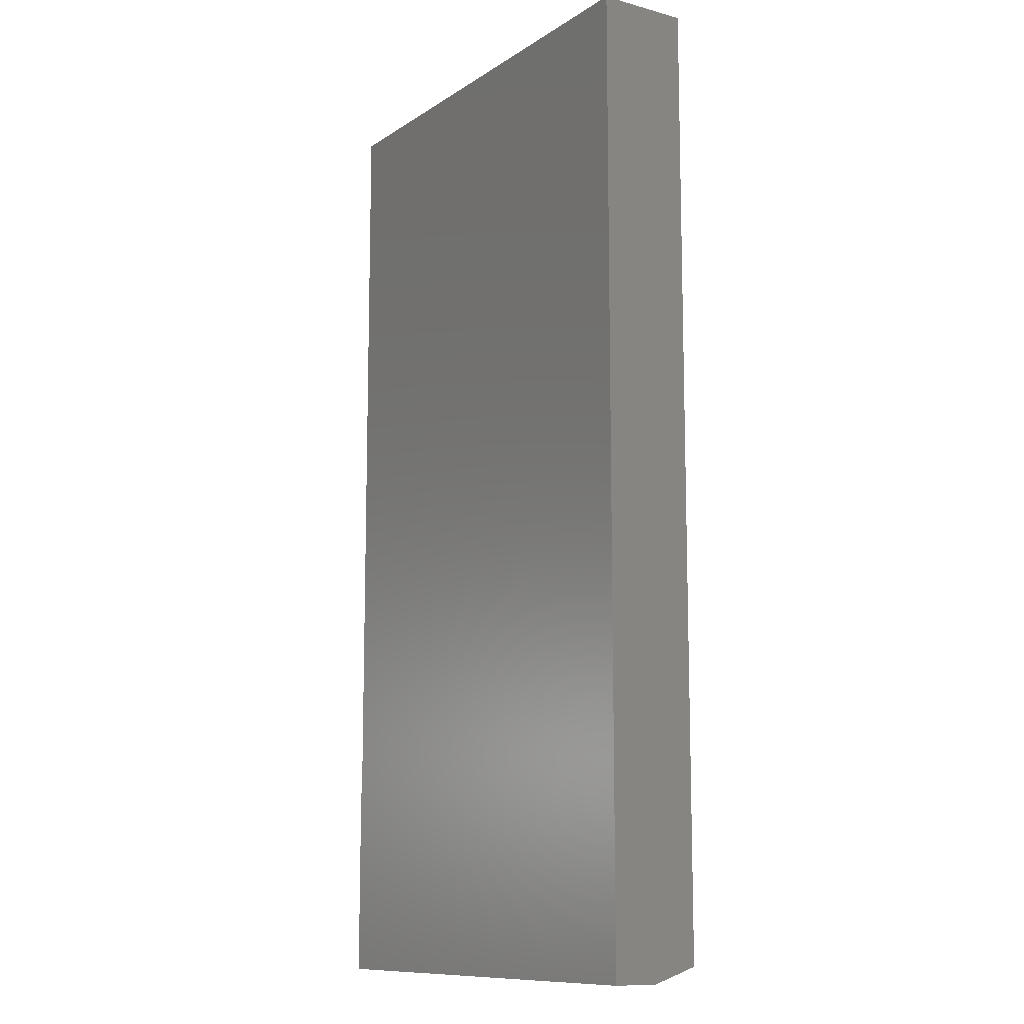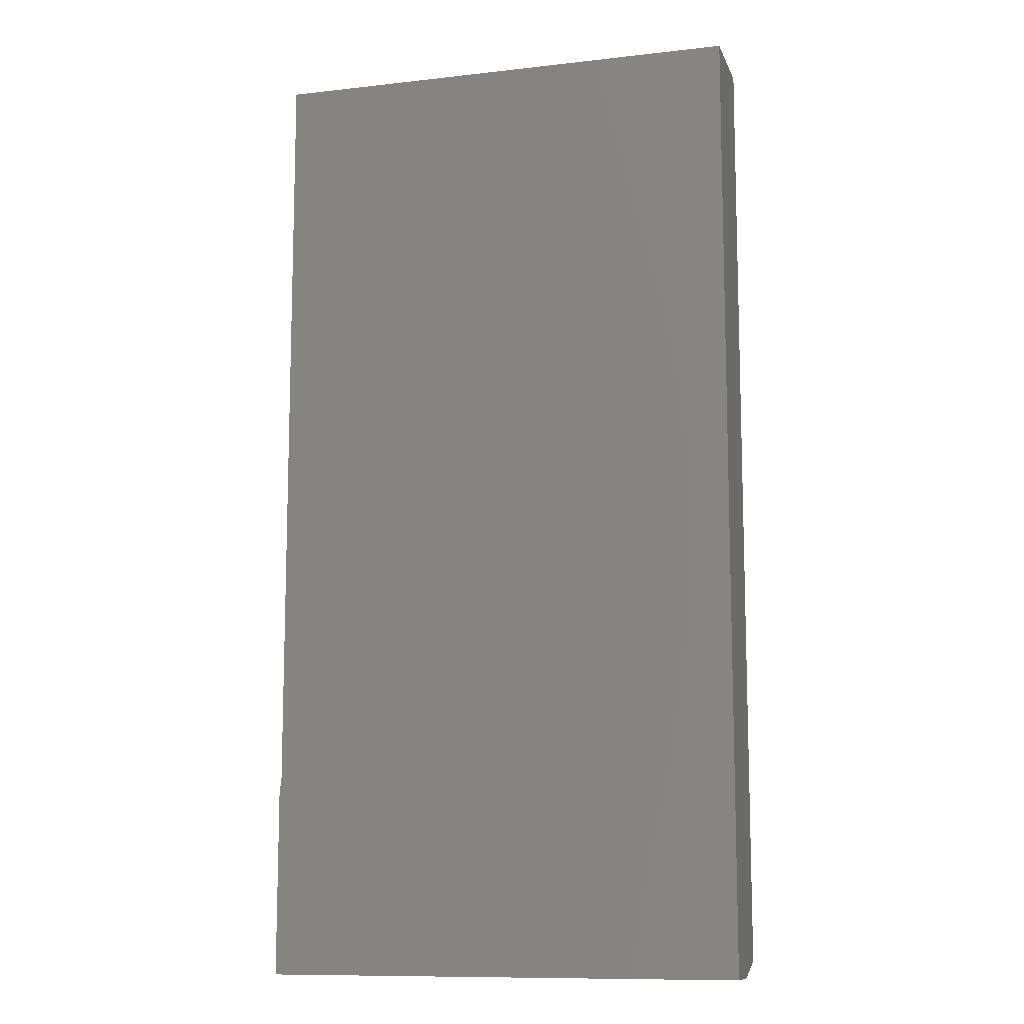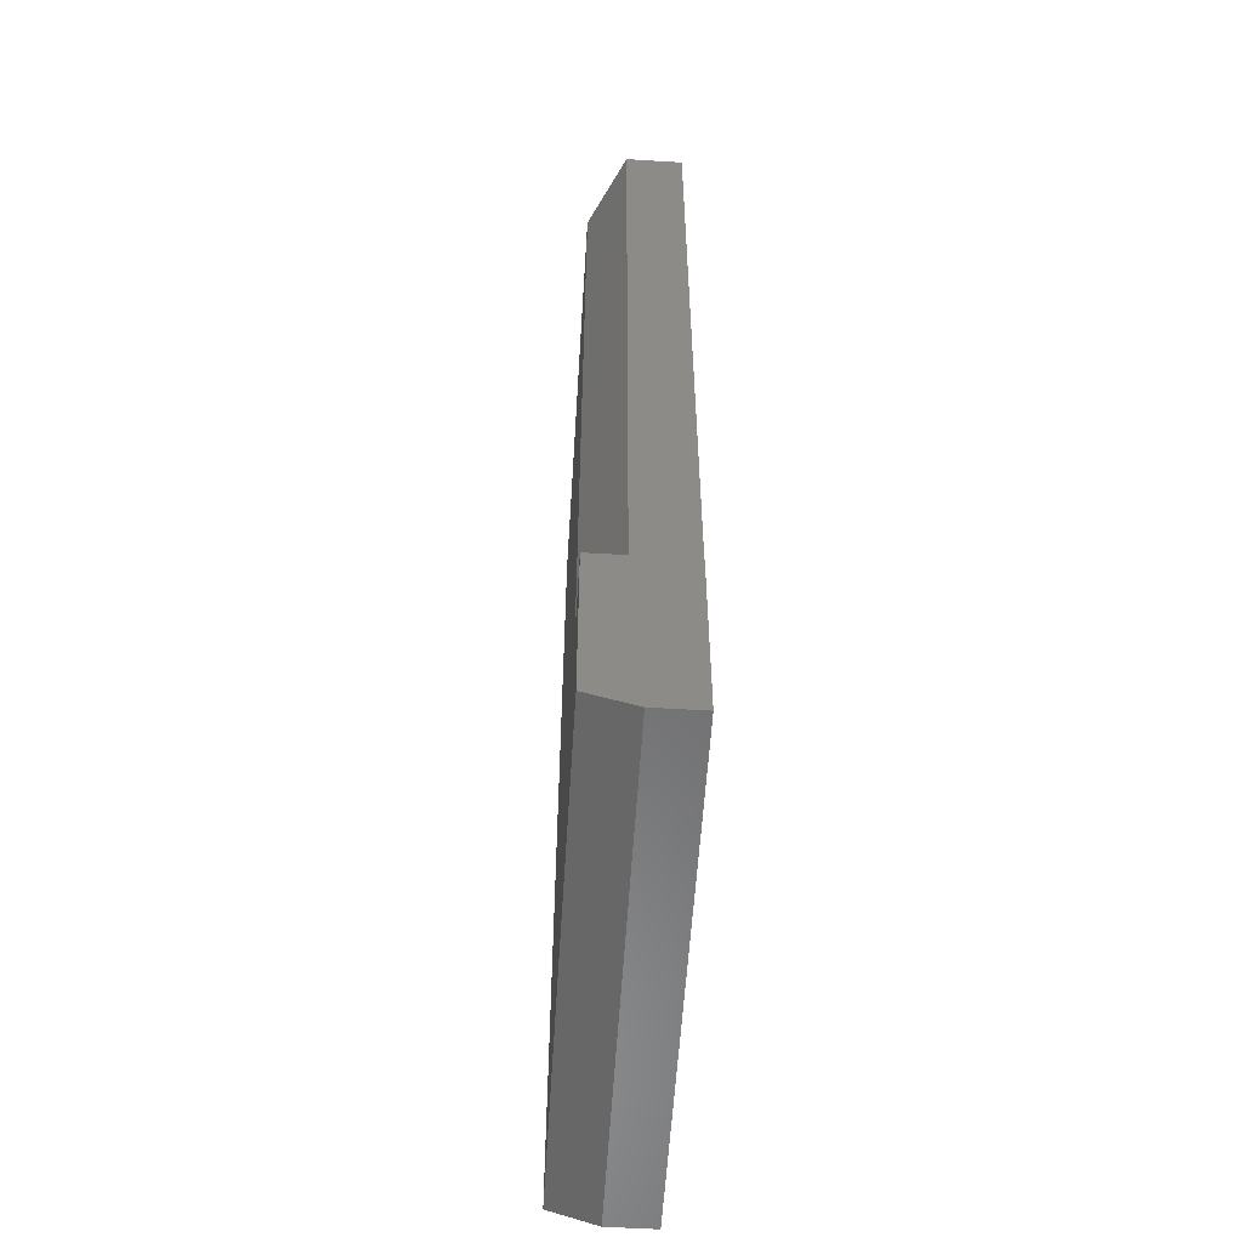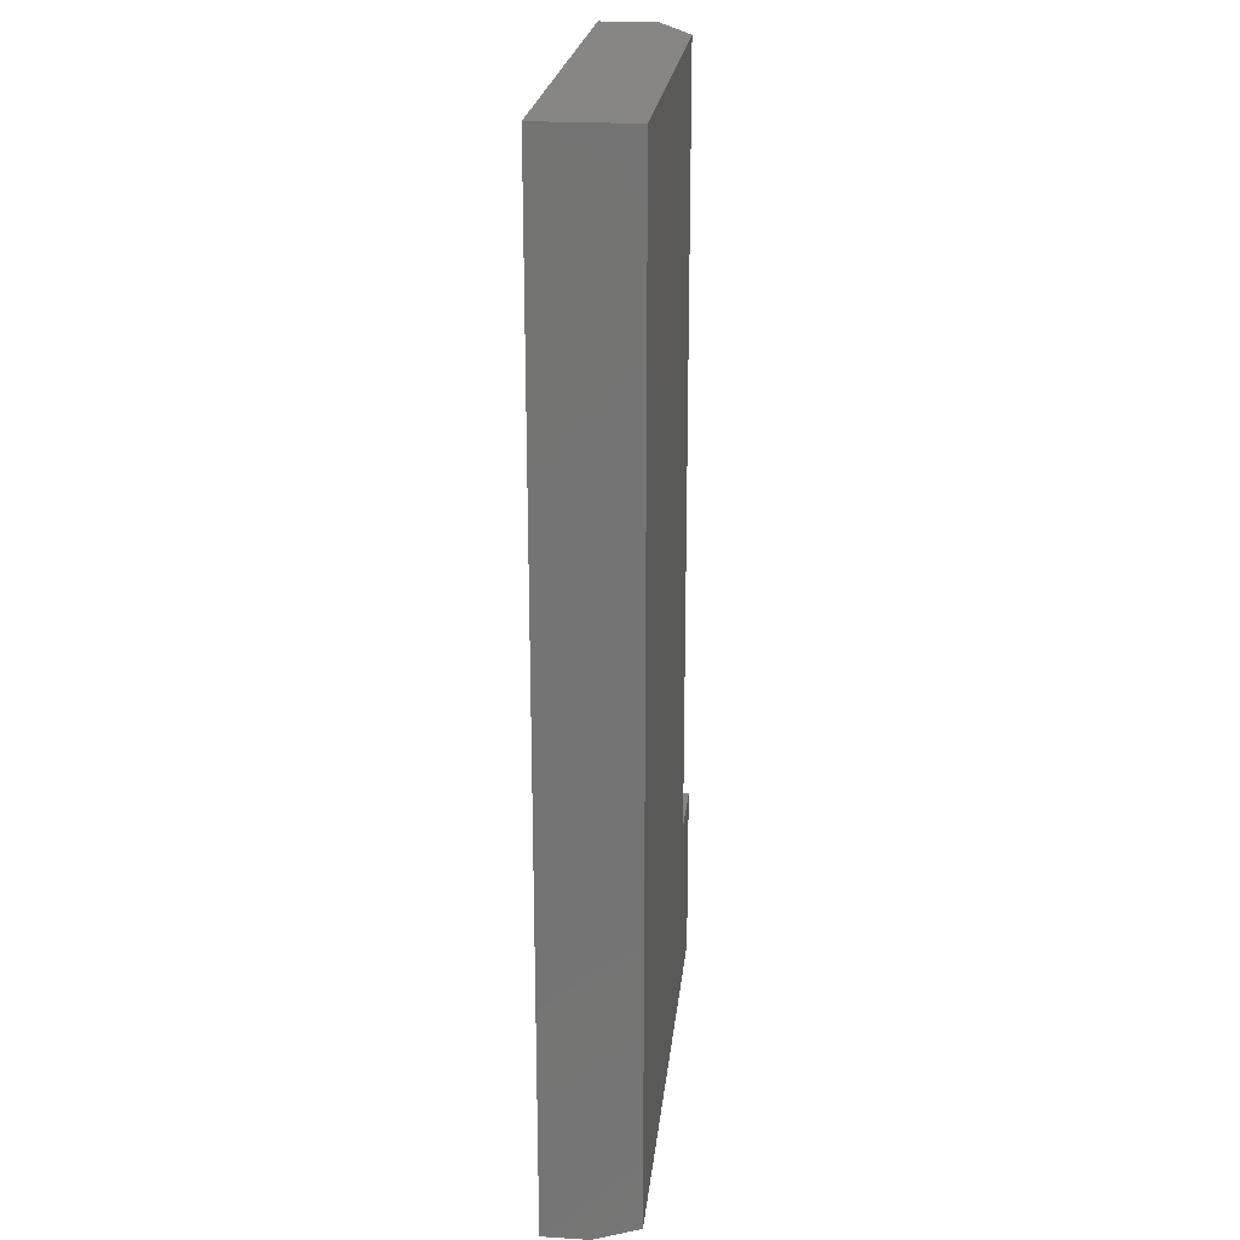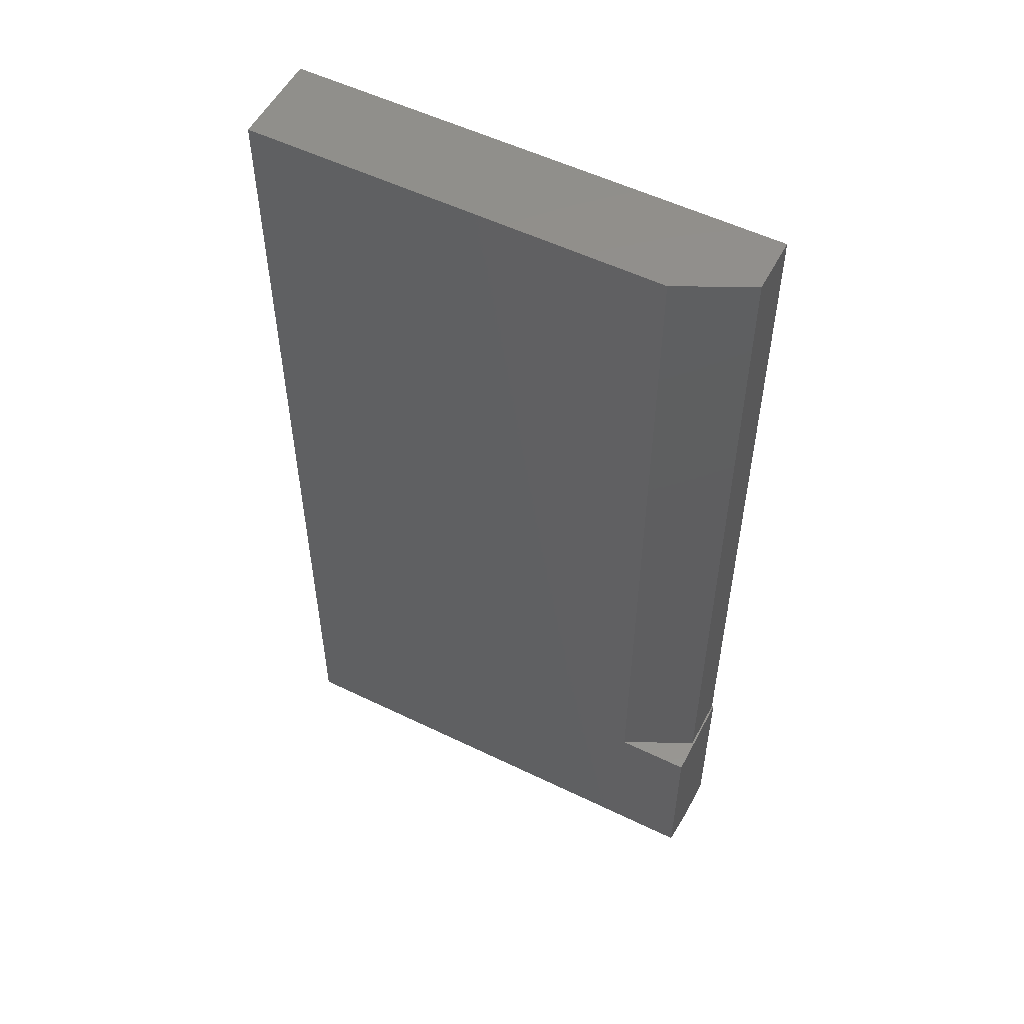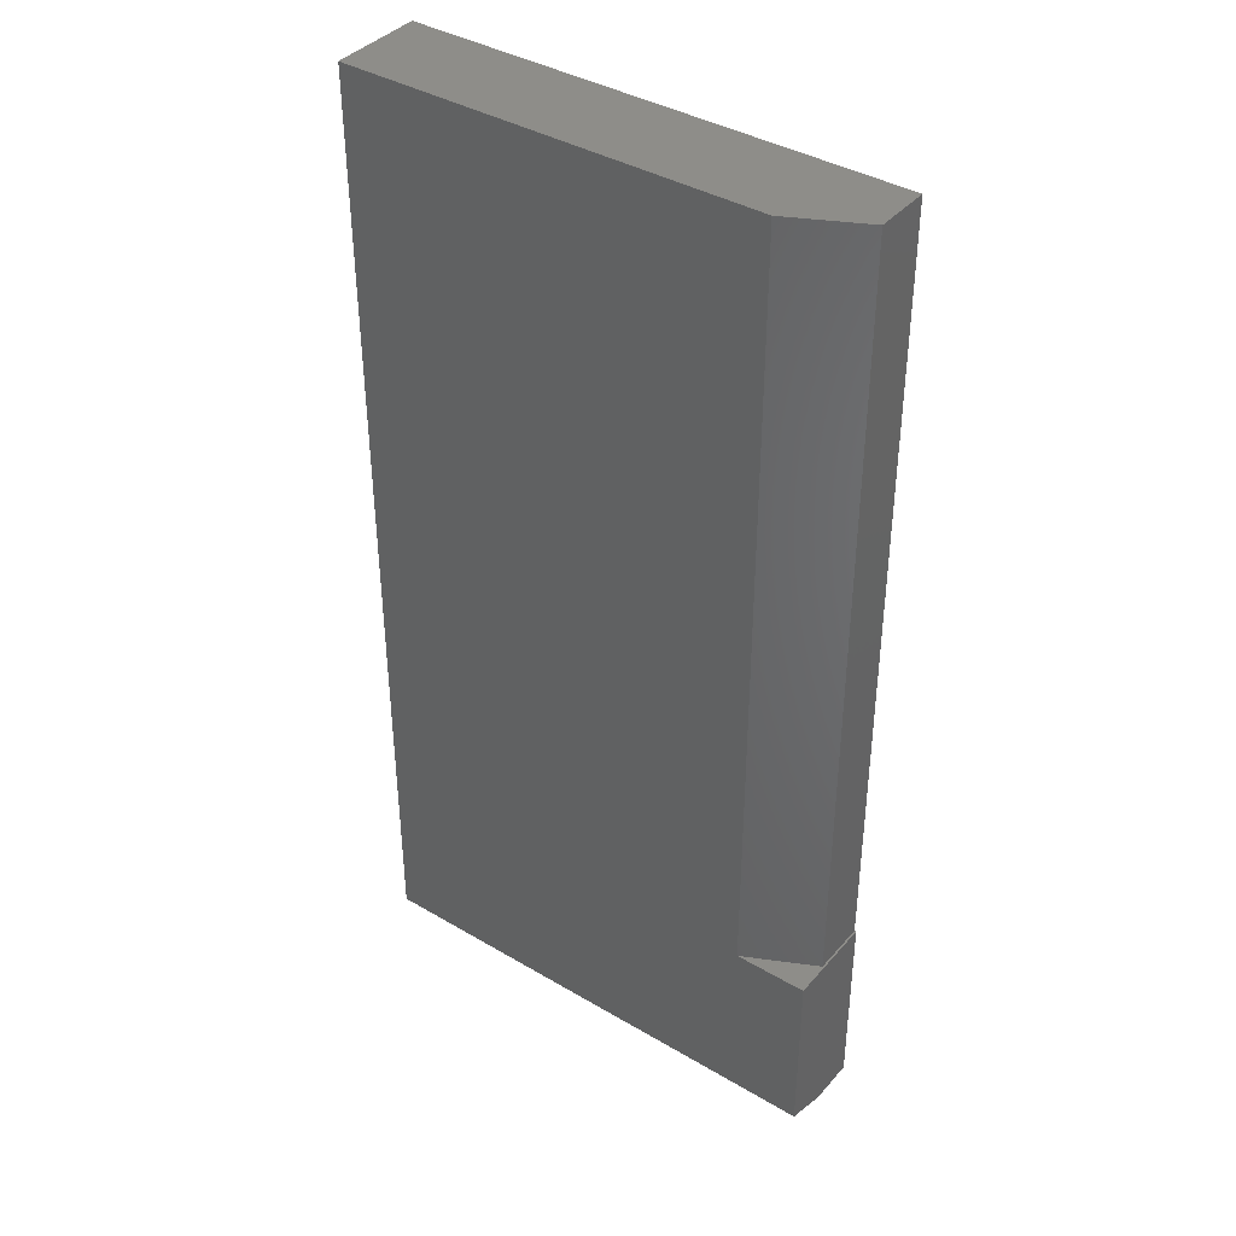
<metadata>
{"format":"stl","ext":"stl","renderer":"f3d","projection":"perspective","resolution":1024,"background":"white","views":[{"elev":-11.0,"azim":-123.3,"up":"+Y"},{"elev":-10.8,"azim":-164.2,"up":"+Y"},{"elev":-57.5,"azim":86.4,"up":"+Y"},{"elev":22.5,"azim":-84.0,"up":"+Y"},{"elev":54.0,"azim":27.3,"up":"+Y"},{"elev":39.4,"azim":36.3,"up":"+Y"}]}
</metadata>
<code>
# stl→obj: 16 verts, 28 faces
v 0.375 -0.45 0
v 0.375 -0.45 0.1406
v 0.375 -0.75 0
v 0.375 -0.7266 0.1406
v 0.375 -0.75 0.07031
v -0.375 -0.75 0.07031
v -0.375 -0.75 0
v 0.2628 0.75 0.1406
v -0.375 0.75 0.1406
v 0.2628 -0.45 0.1406
v -0.375 -0.7266 0.1406
v -0.375 0.75 0
v 0.3722 0.75 0
v 0.3722 -0.45 0
v 0.3722 0.75 0.08594
v 0.3722 -0.45 0.08594
f 1 2 3
f 3 2 4
f 3 4 5
f 6 7 5
f 5 7 3
f 8 9 10
f 10 9 11
f 10 11 2
f 2 11 4
f 9 12 11
f 11 12 7
f 11 7 6
f 4 11 5
f 5 11 6
f 7 12 13
f 7 13 14
f 7 14 1
f 7 1 3
f 12 9 13
f 13 9 8
f 13 8 15
f 2 1 14
f 2 14 16
f 2 16 10
f 16 14 15
f 15 14 13
f 8 10 15
f 15 10 16

</code>
